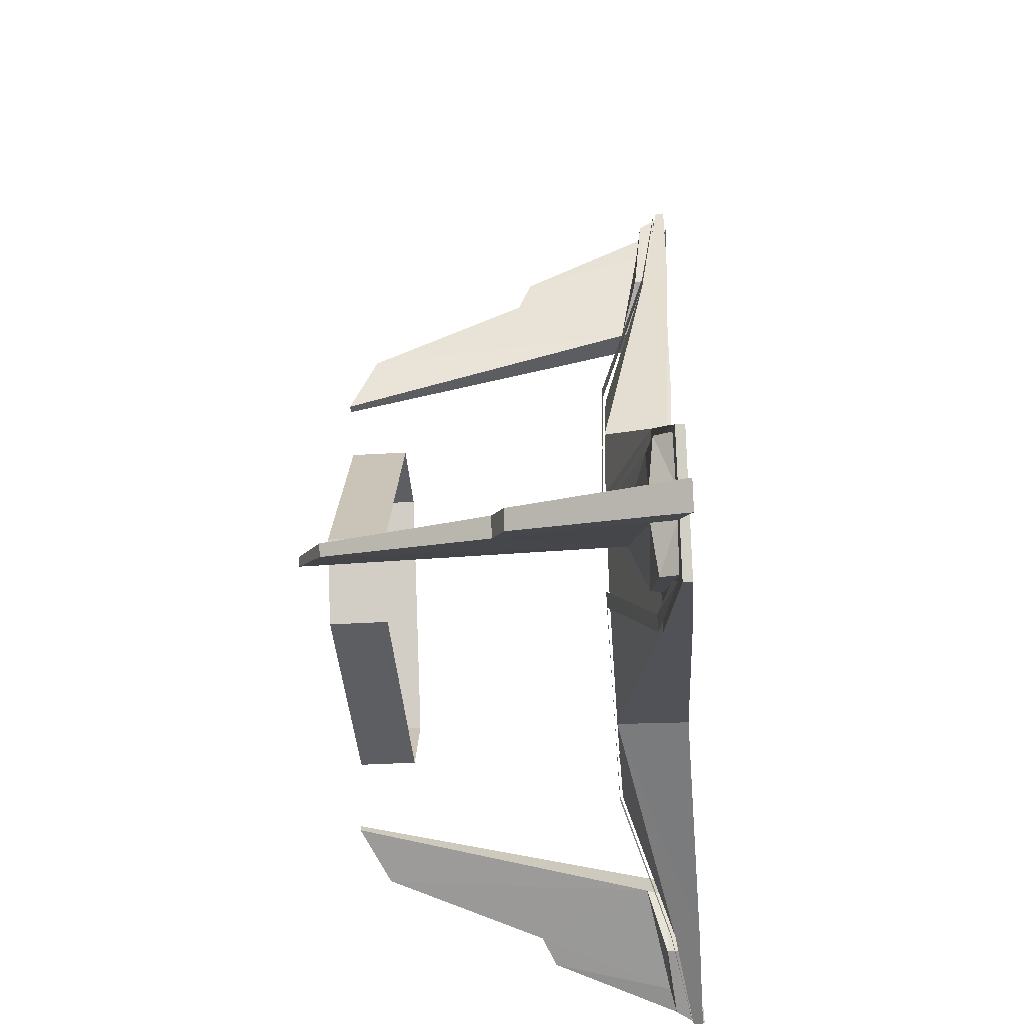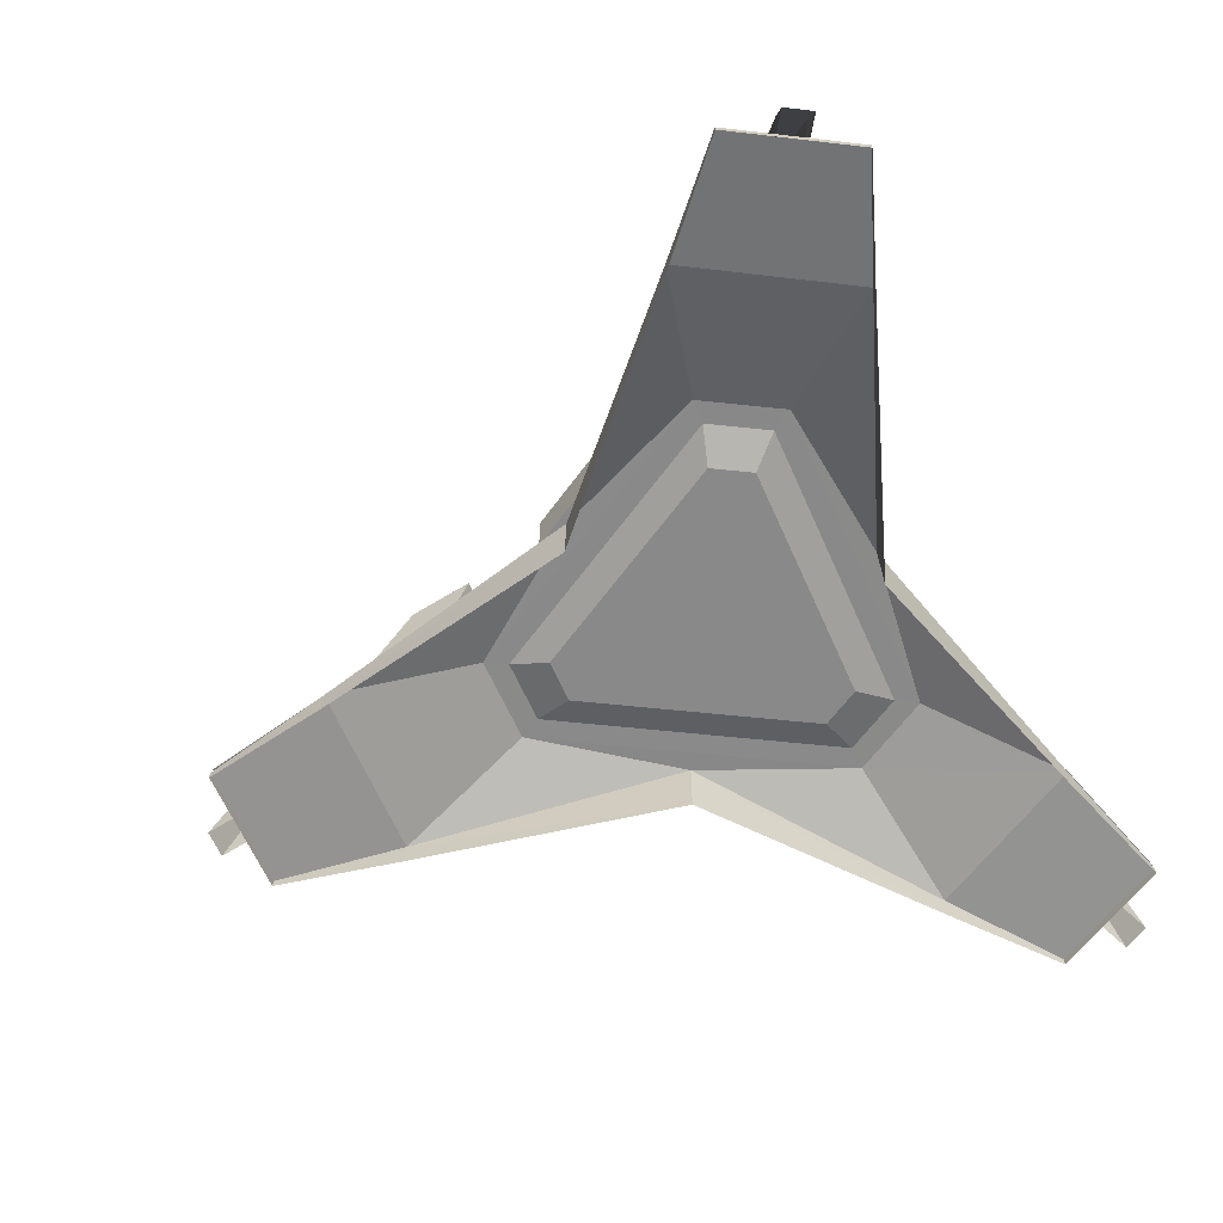
<metadata>
{"format":"obj","ext":"obj","renderer":"f3d","projection":"perspective","resolution":1024,"background":"white","views":[{"elev":-39.3,"azim":-85.8,"up":"+Z"},{"elev":-63.2,"azim":113.9,"up":"+Y"}]}
</metadata>
<code>
g default
v 0.0394 0.192 0.1535
v 0.1618 0.192 -0.05826
v 0.1208 0.192 -0.1293
v -0.1238 0.192 -0.1294
v -0.1648 0.192 -0.05838
v -0.04259 0.192 0.1535
v 0.0394 0.192 0.1535
v -0.04259 0.192 0.1535
v -0.04259 0.1368 0.1535
v 0.0394 0.1368 0.1535
v -0.04259 0.192 0.1535
v -0.1648 0.192 -0.05838
v -0.1648 0.1368 -0.05838
v -0.04259 0.1368 0.1535
v -0.1238 0.192 -0.1294
v -0.1238 0.1368 -0.1294
v -0.1238 0.192 -0.1294
v 0.1208 0.192 -0.1293
v 0.1208 0.1368 -0.1293
v -0.1238 0.1368 -0.1294
v 0.1208 0.192 -0.1293
v 0.1618 0.192 -0.05826
v 0.1618 0.1368 -0.05826
v 0.1208 0.1368 -0.1293
v 0.0394 0.192 0.1535
v 0.0394 0.1368 0.1535
g xmpXM:Mesh
f 1 2 3
f 1 3 4
f 1 4 5
f 1 5 6
f 7 8 9
f 7 9 10
f 11 12 13
f 11 13 14
f 12 15 16
f 12 16 13
f 17 18 19
f 17 19 20
f 21 22 23
f 21 23 24
f 22 25 26
f 22 26 23
g default
v -0.09046 -0.1216 0.3453
v -0.07539 -0.1216 0.3507
v -0.04958 -0.07351 0.2104
v -0.06648 -0.07352 0.2077
v -0.06436 -0.138 0.4733
v -0.05928 -0.1352 0.4577
v -0.07539 -0.1216 0.3507
v -0.09046 -0.1216 0.3453
v -0.04958 -0.07351 0.2104
v -0.1322 -0.07354 0.06722
v -0.1365 -0.07354 0.06929
v -0.06648 -0.07352 0.2077
v -0.3568 -0.1216 -0.1052
v -0.218 -0.07356 -0.06575
v -0.2129 -0.07355 -0.07976
v -0.3542 -0.1208 -0.121
v -0.4565 -0.1384 -0.1894
v -0.3568 -0.1216 -0.1052
v -0.3542 -0.1208 -0.121
v -0.4401 -0.1349 -0.1893
v -0.2129 -0.07355 -0.07976
v -0.218 -0.07356 -0.06575
v -0.1402 -0.07354 0.06378
v -0.136 -0.07354 0.06151
v -0.2685 -0.1198 -0.2616
v -0.2808 -0.119 -0.2514
v -0.1766 -0.07355 -0.1449
v -0.1671 -0.07356 -0.1564
v -0.3925 -0.1366 -0.3031
v -0.3818 -0.1332 -0.2916
v -0.2808 -0.119 -0.2514
v -0.2685 -0.1198 -0.2616
v -0.1766 -0.07355 -0.1449
v -0.00498 -0.07354 -0.1534
v -0.005257 -0.07354 -0.158
v -0.1671 -0.07356 -0.1564
v -0.06451 -0.149 0.4731
v 0.06625 -0.149 0.4717
v 0.06625 -0.1405 0.4717
v -0.06451 -0.1405 0.4731
v 0.08938 -0.149 0.3432
v 0.1397 -0.1386 0.07429
v 0.1389 -0.07634 0.07388
v 0.08929 -0.1227 0.3432
v 0.06625 -0.1405 0.4717
v 0.06625 -0.149 0.4717
v 0.08929 -0.1227 0.3432
v -0.09047 -0.1237 0.3451
v -0.06451 -0.1405 0.4731
v 0.06625 -0.1405 0.4717
v -0.09047 -0.1237 0.3451
v -0.09047 -0.149 0.3451
v -0.06451 -0.149 0.4731
v -0.06451 -0.1405 0.4731
v -0.1487 -0.07636 0.0723
v -0.1495 -0.1384 0.073
v -0.09047 -0.1237 0.3451
v 0.08929 -0.1227 0.3432
v 0.03918 -0.07652 0.2056
v -0.0493 -0.07652 0.2056
v 0.03918 -0.07652 0.2056
v 0.08929 -0.1227 0.3432
v 0.1389 -0.07634 0.07388
v -0.3925 -0.149 -0.3033
v -0.4567 -0.149 -0.1894
v -0.4567 -0.1405 -0.1894
v -0.3925 -0.1405 -0.3033
v -0.357 -0.149 -0.1051
v -0.1495 -0.1384 0.073
v -0.1487 -0.07636 0.0723
v -0.357 -0.1237 -0.1051
v -0.4567 -0.1405 -0.1894
v -0.4567 -0.149 -0.1894
v -0.357 -0.1237 -0.1051
v -0.2687 -0.1237 -0.2618
v -0.3925 -0.1405 -0.3033
v -0.4567 -0.1405 -0.1894
v -0.2687 -0.1237 -0.2618
v -0.2687 -0.149 -0.2618
v -0.3925 -0.149 -0.3033
v -0.3925 -0.1405 -0.3033
v -0.003766 -0.07641 -0.1759
v -0.003493 -0.1455 -0.1772
v -0.2687 -0.1237 -0.2618
v -0.357 -0.1237 -0.1051
v -0.2134 -0.07652 -0.07967
v -0.1692 -0.07652 -0.1563
v -0.2134 -0.07652 -0.07967
v -0.357 -0.1237 -0.1051
v -0.1487 -0.07636 0.0723
v 0.4439 -0.149 -0.1998
v 0.3774 -0.149 -0.3123
v 0.3771 -0.14 -0.3121
v 0.4436 -0.1402 -0.1996
v 0.2545 -0.149 -0.2681
v -0.003493 -0.1455 -0.1772
v -0.003766 -0.07641 -0.1759
v 0.2545 -0.1237 -0.2681
v 0.3771 -0.14 -0.3121
v 0.3774 -0.149 -0.3123
v 0.2545 -0.1237 -0.2681
v 0.3461 -0.1237 -0.1133
v 0.4436 -0.1402 -0.1996
v 0.3771 -0.14 -0.3121
v 0.3461 -0.1237 -0.1133
v 0.3461 -0.149 -0.1133
v 0.4439 -0.149 -0.1998
v 0.4436 -0.1402 -0.1996
v 0.1389 -0.07634 0.07388
v 0.1397 -0.1386 0.07429
v 0.3461 -0.1237 -0.1133
v 0.2545 -0.1237 -0.2681
v 0.16 -0.07652 -0.1564
v 0.2042 -0.07652 -0.07973
v -0.003766 -0.07641 -0.1759
v 0.16 -0.07652 -0.1564
v 0.2545 -0.1237 -0.2681
v -0.1563 -0.0764 -0.1351
v -0.1692 -0.07652 -0.1563
v -0.2134 -0.07652 -0.07967
v -0.1887 -0.0764 -0.07888
v -0.1563 -0.0764 -0.1351
v -0.1887 -0.0764 -0.07888
v -0.1474 -0.08864 -0.0679
v -0.1254 -0.08864 -0.106
v -0.0493 -0.07652 0.2056
v -0.03735 -0.0764 0.1838
v 0.1794 -0.0764 -0.07914
v 0.2042 -0.07652 -0.07973
v 0.16 -0.07652 -0.1564
v 0.147 -0.0764 -0.1353
v 0.1794 -0.0764 -0.07914
v 0.147 -0.0764 -0.1353
v 0.1204 -0.08864 -0.1061
v 0.1424 -0.08864 -0.06793
v -0.03735 -0.0764 0.1838
v -0.02481 -0.08864 0.1452
v -0.1474 -0.08864 -0.0679
v -0.1887 -0.0764 -0.07888
v 0.02753 -0.0764 0.1839
v 0.03918 -0.07652 0.2056
v 0.02753 -0.0764 0.1839
v 0.1794 -0.0764 -0.07914
v 0.1424 -0.08864 -0.06793
v 0.01923 -0.08864 0.1452
v -0.02481 -0.08864 0.1452
v -0.03735 -0.0764 0.1838
v 0.02753 -0.0764 0.1839
v 0.01923 -0.08864 0.1452
v -0.1563 -0.0764 -0.1351
v -0.1254 -0.08864 -0.106
v 0.1204 -0.08864 -0.1061
v 0.147 -0.0764 -0.1353
v 0.1204 -0.08864 -0.1061
v -0.1254 -0.08864 -0.106
v -0.1474 -0.08864 -0.0679
v -0.02481 -0.08864 0.1452
v 0.01923 -0.08864 0.1452
v 0.1424 -0.08864 -0.06793
v -0.0493 -0.07652 0.2056
v -0.09047 -0.1237 0.3451
v 0.2042 -0.07652 -0.07973
v 0.3461 -0.1237 -0.1133
v -0.1692 -0.07652 -0.1563
v -0.2687 -0.1237 -0.2618
v 0.3445 -0.1217 -0.1127
v 0.3424 -0.1193 -0.1287
v 0.2003 -0.07355 -0.08919
v 0.2056 -0.07356 -0.07525
v 0.4436 -0.1402 -0.1996
v 0.4257 -0.1366 -0.1949
v 0.3424 -0.1193 -0.1287
v 0.3445 -0.1217 -0.1127
v 0.2541 -0.1193 -0.268
v 0.1524 -0.07356 -0.1651
v 0.162 -0.07355 -0.1537
v 0.2666 -0.1193 -0.258
v 0.3771 -0.14 -0.3121
v 0.2541 -0.1193 -0.268
v 0.2666 -0.1193 -0.258
v 0.3672 -0.1365 -0.2992
v 0.08929 -0.1227 0.3432
v 0.05279 -0.07351 0.2049
v 0.03598 -0.07351 0.208
v 0.07431 -0.1217 0.349
v 0.06555 -0.1347 0.4721
v 0.08929 -0.1227 0.3432
v 0.07431 -0.1217 0.349
v 0.05958 -0.1316 0.4552
v 0.03598 -0.07351 0.208
v 0.05279 -0.07351 0.2049
v 0.1241 -0.07354 0.06401
v 0.1196 -0.07354 0.06166
v 0.162 -0.07355 -0.1537
v 0.1524 -0.07356 -0.1651
v 0.000932 -0.07354 -0.1585
v 0.001131 -0.07354 -0.1538
v 0.2003 -0.07355 -0.08919
v 0.1229 -0.07354 0.05524
v 0.1276 -0.07354 0.05804
v 0.2056 -0.07356 -0.07525
v -0.2365 0.2046 -0.1464
v -0.2894 0.1766 -0.1784
v -0.2954 0.1766 -0.1678
v -0.2408 0.2046 -0.1388
v -0.3792 -0.1269 -0.1522
v -0.3793 -0.1153 -0.1531
v -0.4439 -0.122 -0.1896
v -0.4538 -0.1382 -0.1946
v -0.3858 -0.1219 -0.2921
v -0.3125 -0.1138 -0.2504
v -0.3116 -0.1254 -0.2508
v -0.3951 -0.1382 -0.2981
v -0.3212 -0.1198 -0.1715
v -0.3155 -0.09654 -0.1691
v -0.3793 -0.1153 -0.1531
v -0.3792 -0.1269 -0.1522
v -0.2954 0.1766 -0.1678
v -0.2894 0.1766 -0.1784
v -0.3523 0.01828 -0.2167
v -0.362 0.01828 -0.1995
v -0.3022 -0.09654 -0.1925
v -0.408 -0.1164 -0.2526
v -0.3523 0.01828 -0.2167
v -0.2894 0.1766 -0.1784
v -0.2365 0.2046 -0.1464
v -0.2365 0.2046 -0.1464
v -0.2408 0.2046 -0.1388
v -0.3022 -0.09654 -0.1925
v -0.3072 -0.1198 -0.1962
v -0.408 -0.1164 -0.2526
v -0.3022 -0.09654 -0.1925
v -0.3125 -0.1138 -0.2504
v -0.3858 -0.1219 -0.2921
v -0.3125 -0.1138 -0.2504
v -0.3022 -0.09654 -0.1925
v -0.3072 -0.1198 -0.1962
v -0.3116 -0.1254 -0.2508
v -0.4173 -0.1389 -0.2586
v -0.408 -0.1164 -0.2526
v -0.3858 -0.1219 -0.2921
v -0.3951 -0.1382 -0.2981
v -0.3793 -0.1153 -0.1531
v -0.3155 -0.09654 -0.1691
v -0.4214 -0.1164 -0.229
v -0.4439 -0.122 -0.1896
v -0.4439 -0.122 -0.1896
v -0.4214 -0.1164 -0.229
v -0.4313 -0.1389 -0.2339
v -0.4538 -0.1382 -0.1946
v -0.3155 -0.09654 -0.1691
v -0.2408 0.2046 -0.1388
v -0.2954 0.1766 -0.1678
v -0.362 0.01828 -0.1995
v -0.4214 -0.1164 -0.229
v -0.384 0.005347 -0.2277
v -0.3523 0.01828 -0.2167
v -0.3811 0.005347 -0.2328
v -0.3876 0.005347 -0.2212
v -0.362 0.01828 -0.1995
v -0.3908 0.005347 -0.2156
v -0.3811 0.005347 -0.2328
v -0.4337 -0.1215 -0.2665
v -0.4461 -0.1519 -0.2747
v -0.4337 -0.1215 -0.2665
v -0.408 -0.1164 -0.2526
v -0.4173 -0.1389 -0.2586
v -0.4375 -0.1215 -0.2597
v -0.384 0.005347 -0.2277
v -0.3811 0.005347 -0.2328
v -0.4337 -0.1215 -0.2665
v -0.3876 0.005347 -0.2212
v -0.384 0.005347 -0.2277
v -0.4375 -0.1215 -0.2597
v -0.4425 -0.1215 -0.251
v -0.4461 -0.1519 -0.2747
v -0.4337 -0.1215 -0.2665
v -0.3908 0.005347 -0.2156
v -0.4467 -0.1215 -0.2435
v -0.4601 -0.1519 -0.25
v -0.4313 -0.1389 -0.2339
v -0.4214 -0.1164 -0.229
v -0.4467 -0.1215 -0.2435
v -0.4425 -0.1215 -0.251
v -0.4467 -0.1215 -0.2435
v -0.3908 0.005347 -0.2156
v -0.3876 0.005347 -0.2212
v -0.4601 -0.1519 -0.25
v -0.4467 -0.1215 -0.2435
v 0.3611 0.005347 -0.2385
v 0.3328 0.01828 -0.2216
v 0.3644 0.005347 -0.2329
v 0.3682 0.005347 -0.2265
v 0.3428 0.01828 -0.2046
v 0.3711 0.005347 -0.2215
v 0.4235 -0.1218 -0.2558
v 0.3682 0.005347 -0.2265
v 0.3711 0.005347 -0.2215
v 0.4274 -0.1218 -0.249
v 0.3711 0.005347 -0.2215
v 0.3428 0.01828 -0.2046
v 0.4017 -0.1164 -0.2349
v 0.4274 -0.1218 -0.249
v 0.3644 0.005347 -0.2329
v 0.3682 0.005347 -0.2265
v 0.4235 -0.1218 -0.2558
v 0.4184 -0.1218 -0.2644
v 0.4399 -0.1519 -0.2568
v 0.4274 -0.1218 -0.249
v 0.4017 -0.1164 -0.2349
v 0.4116 -0.1389 -0.2399
v 0.4399 -0.1519 -0.2568
v 0.4274 -0.1218 -0.249
v 0.3611 0.005347 -0.2385
v 0.414 -0.1218 -0.2719
v 0.388 -0.1164 -0.2583
v 0.3328 0.01828 -0.2216
v 0.4255 -0.1519 -0.2813
v 0.3972 -0.1389 -0.2644
v 0.388 -0.1164 -0.2583
v 0.414 -0.1218 -0.2719
v 0.4184 -0.1218 -0.2644
v 0.414 -0.1218 -0.2719
v 0.3611 0.005347 -0.2385
v 0.3644 0.005347 -0.2329
v 0.4255 -0.1519 -0.2813
v 0.414 -0.1218 -0.2719
v 0.224 0.2046 -0.1394
v 0.2781 0.1766 -0.1693
v 0.272 0.1766 -0.1797
v 0.2195 0.2046 -0.147
v 0.3004 -0.1269 -0.2601
v 0.3012 -0.1153 -0.2597
v 0.3652 -0.122 -0.2975
v 0.3744 -0.1382 -0.3036
v 0.4249 -0.1219 -0.1959
v 0.352 -0.1138 -0.1532
v 0.352 -0.1254 -0.1523
v 0.4347 -0.1382 -0.201
v 0.288 -0.1198 -0.2002
v 0.2831 -0.09654 -0.1965
v 0.3012 -0.1153 -0.2597
v 0.3004 -0.1269 -0.2601
v 0.272 0.1766 -0.1797
v 0.2781 0.1766 -0.1693
v 0.3428 0.01828 -0.2046
v 0.3328 0.01828 -0.2216
v 0.2967 -0.09654 -0.1733
v 0.2781 0.1766 -0.1693
v 0.224 0.2046 -0.1394
v 0.224 0.2046 -0.1394
v 0.2195 0.2046 -0.147
v 0.2967 -0.09654 -0.1733
v 0.3024 -0.1198 -0.1758
v 0.4017 -0.1164 -0.2349
v 0.2967 -0.09654 -0.1733
v 0.352 -0.1138 -0.1532
v 0.4249 -0.1219 -0.1959
v 0.352 -0.1138 -0.1532
v 0.352 -0.1254 -0.1523
v 0.4116 -0.1389 -0.2399
v 0.4017 -0.1164 -0.2349
v 0.4249 -0.1219 -0.1959
v 0.4347 -0.1382 -0.201
v 0.3012 -0.1153 -0.2597
v 0.2831 -0.09654 -0.1965
v 0.388 -0.1164 -0.2583
v 0.3652 -0.122 -0.2975
v 0.3652 -0.122 -0.2975
v 0.388 -0.1164 -0.2583
v 0.3972 -0.1389 -0.2644
v 0.3744 -0.1382 -0.3036
v 0.2831 -0.09654 -0.1965
v 0.2195 0.2046 -0.147
v 0.272 0.1766 -0.1797
v -0.007457 0.2046 0.2543
v -0.008634 0.1766 0.3161
v 0.00353 0.1766 0.316
v 0.001387 0.2046 0.2542
v 0.0589 -0.1269 0.3808
v 0.05815 -0.1153 0.3813
v 0.05887 -0.122 0.4555
v 0.05957 -0.1382 0.4666
v -0.05894 -0.1219 0.4565
v -0.05947 -0.1138 0.3721
v -0.06023 -0.1254 0.3716
v -0.05948 -0.1382 0.4675
v 0.00353 0.1766 0.316
v -0.008634 0.1766 0.3161
v -0.01039 0.01828 0.3897
v 0.009356 0.01828 0.3896
v 0.01324 -0.1198 0.3401
v 0.01245 -0.09654 0.334
v 0.05815 -0.1153 0.3813
v 0.0589 -0.1269 0.3808
v 0.05815 -0.1153 0.3813
v 0.01245 -0.09654 0.334
v 0.01353 -0.1164 0.4557
v 0.05887 -0.122 0.4555
v 0.05887 -0.122 0.4555
v 0.01353 -0.1164 0.4557
v 0.01423 -0.1389 0.4668
v 0.05957 -0.1382 0.4666
v 0.01245 -0.09654 0.334
v 0.001387 0.2046 0.2542
v 0.00353 0.1766 0.316
v 0.009356 0.01828 0.3896
v 0.01353 -0.1164 0.4557
v -0.01443 -0.09654 0.3342
v -0.01361 -0.1164 0.4559
v -0.01039 0.01828 0.3897
v -0.008634 0.1766 0.3161
v -0.007457 0.2046 0.2543
v -0.01361 -0.1164 0.4559
v -0.01443 -0.09654 0.3342
v -0.05947 -0.1138 0.3721
v -0.05894 -0.1219 0.4565
v -0.05947 -0.1138 0.3721
v -0.01443 -0.09654 0.3342
v -0.01514 -0.1198 0.3404
v -0.06023 -0.1254 0.3716
v -0.01415 -0.1389 0.467
v -0.01361 -0.1164 0.4559
v -0.05894 -0.1219 0.4565
v -0.05948 -0.1382 0.4675
v -0.007457 0.2046 0.2543
v 0.001387 0.2046 0.2542
v 0.01245 -0.09654 0.334
v 0.01324 -0.1198 0.3401
v -0.004075 0.005347 0.4227
v -0.01039 0.01828 0.3897
v -0.009928 0.005347 0.4227
v 0.003366 0.005347 0.4226
v 0.009356 0.01828 0.3896
v 0.009818 0.005347 0.4225
v 0.009818 0.005347 0.4225
v 0.01365 -0.1242 0.4863
v -0.004979 -0.1242 0.4864
v -0.004075 0.005347 0.4227
v -0.009928 0.005347 0.4227
v -0.01283 -0.1242 0.4865
v -0.009928 0.005347 0.4227
v -0.01283 -0.1242 0.4865
v -0.004979 -0.1242 0.4864
v 0.005 -0.1242 0.4863
v 0.003366 0.005347 0.4226
v -0.004075 0.005347 0.4227
v -0.01369 -0.1519 0.5
v -0.01283 -0.1242 0.4865
v -0.01361 -0.1164 0.4559
v -0.01415 -0.1389 0.467
v -0.01369 -0.1519 0.5
v -0.01283 -0.1242 0.4865
v 0.01469 -0.1519 0.4998
v 0.01423 -0.1389 0.4668
v 0.01353 -0.1164 0.4557
v 0.01365 -0.1242 0.4863
v 0.005 -0.1242 0.4863
v 0.01365 -0.1242 0.4863
v 0.009818 0.005347 0.4225
v 0.003366 0.005347 0.4226
v 0.01469 -0.1519 0.4998
v 0.01365 -0.1242 0.4863
g xmp:Mesh
f 27 28 29
f 27 29 30
f 31 32 33
f 31 33 34
f 35 36 37
f 35 37 38
f 39 40 41
f 39 41 42
f 43 44 45
f 43 45 46
f 47 48 49
f 47 49 50
f 51 52 53
f 51 53 54
f 55 56 57
f 55 57 58
f 59 60 61
f 59 61 62
f 63 64 65
f 63 65 66
f 67 68 69
f 67 69 70
f 67 70 71
f 67 71 72
f 73 74 75
f 73 75 76
f 77 78 79
f 77 79 80
f 77 81 82
f 77 82 78
f 83 84 85
f 83 85 86
f 87 88 89
f 90 91 92
f 90 92 93
f 94 95 96
f 94 96 97
f 94 97 98
f 94 98 99
f 100 101 102
f 100 102 103
f 104 105 106
f 104 106 107
f 104 108 109
f 104 109 105
f 110 111 112
f 110 112 113
f 114 115 116
f 117 118 119
f 117 119 120
f 121 122 123
f 121 123 124
f 121 124 125
f 121 125 126
f 127 128 129
f 127 129 130
f 131 132 133
f 131 133 134
f 131 135 136
f 131 136 132
f 137 138 139
f 137 139 140
f 141 142 143
f 144 145 146
f 144 146 147
f 148 149 150
f 148 150 151
f 147 146 152
f 147 152 153
f 154 155 156
f 154 156 157
f 144 157 156
f 144 156 145
f 158 159 160
f 158 160 161
f 162 163 164
f 162 164 165
f 166 167 155
f 166 155 154
f 168 169 170
f 168 170 171
f 153 152 167
f 153 167 166
f 172 173 174
f 172 174 175
f 176 177 178
f 176 178 179
f 180 181 182
f 180 182 183
f 180 183 184
f 180 184 185
f 186 116 187
f 114 116 186
f 188 89 189
f 87 89 188
f 190 141 191
f 190 142 141
f 192 193 194
f 192 194 195
f 196 197 198
f 196 198 199
f 200 201 202
f 200 202 203
f 204 205 206
f 204 206 207
f 208 209 210
f 208 210 211
f 212 213 214
f 212 214 215
f 216 217 218
f 216 218 219
f 220 221 222
f 220 222 223
f 224 225 226
f 224 226 227
f 228 229 230
f 228 230 231
f 232 233 234
f 232 234 235
f 236 237 238
f 236 238 239
f 240 241 242
f 240 242 243
f 244 245 246
f 244 246 247
f 248 249 250
f 248 250 251
f 248 251 252
f 253 254 241
f 253 241 255
f 240 256 255
f 240 255 241
f 257 258 259
f 257 259 260
f 261 262 263
f 261 263 264
f 265 266 267
f 265 267 268
f 269 270 271
f 269 271 272
f 273 274 275
f 273 275 276
f 277 278 279
f 277 279 280
f 277 280 281
f 282 283 284
f 285 286 283
f 285 283 282
f 287 286 285
f 288 250 249
f 288 249 289
f 290 291 292
f 290 292 293
f 294 295 296
f 294 296 297
f 298 299 300
f 298 300 301
f 302 300 303
f 304 305 281
f 304 281 280
f 306 307 308
f 306 308 309
f 310 311 312
f 310 312 313
f 301 300 302
f 301 302 314
f 301 314 315
f 316 317 318
f 319 320 321
f 318 317 320
f 318 320 319
f 322 323 324
f 322 324 325
f 326 327 328
f 326 328 329
f 330 331 332
f 330 332 333
f 334 335 336
f 334 336 337
f 338 332 339
f 340 341 342
f 340 342 343
f 344 345 346
f 344 346 347
f 348 349 350
f 348 350 351
f 333 352 353
f 333 332 338
f 333 338 352
f 354 355 356
f 354 356 357
f 358 359 360
f 358 360 361
f 362 363 364
f 362 364 365
f 366 367 368
f 366 368 369
f 370 371 372
f 370 372 373
f 374 328 327
f 374 327 375
f 374 375 376
f 377 378 367
f 377 367 379
f 366 380 379
f 366 379 367
f 381 382 383
f 381 383 384
f 385 379 380
f 385 380 386
f 387 388 389
f 387 389 390
f 391 392 393
f 391 393 394
f 395 396 397
f 395 397 398
f 399 400 401
f 399 401 343
f 399 343 342
f 402 403 404
f 402 404 405
f 406 407 408
f 406 408 409
f 410 411 412
f 410 412 413
f 414 415 416
f 414 416 417
f 418 419 420
f 418 420 421
f 422 423 424
f 422 424 425
f 426 427 428
f 426 428 429
f 430 431 432
f 430 432 433
f 430 433 434
f 435 436 437
f 435 437 438
f 435 438 439
f 440 441 442
f 440 442 443
f 444 445 446
f 444 446 447
f 448 449 450
f 448 450 451
f 452 453 454
f 452 454 445
f 455 446 445
f 455 445 454
f 456 457 458
f 459 460 457
f 459 457 456
f 461 460 459
f 462 463 434
f 462 434 433
f 464 465 466
f 464 466 467
f 468 437 436
f 468 436 469
f 470 471 472
f 470 472 473
f 474 475 476
f 474 476 477
f 478 470 479
f 480 481 482
f 480 482 483
f 484 485 486
f 484 486 487
f 471 470 478
f 471 478 488
f 471 488 489

</code>
